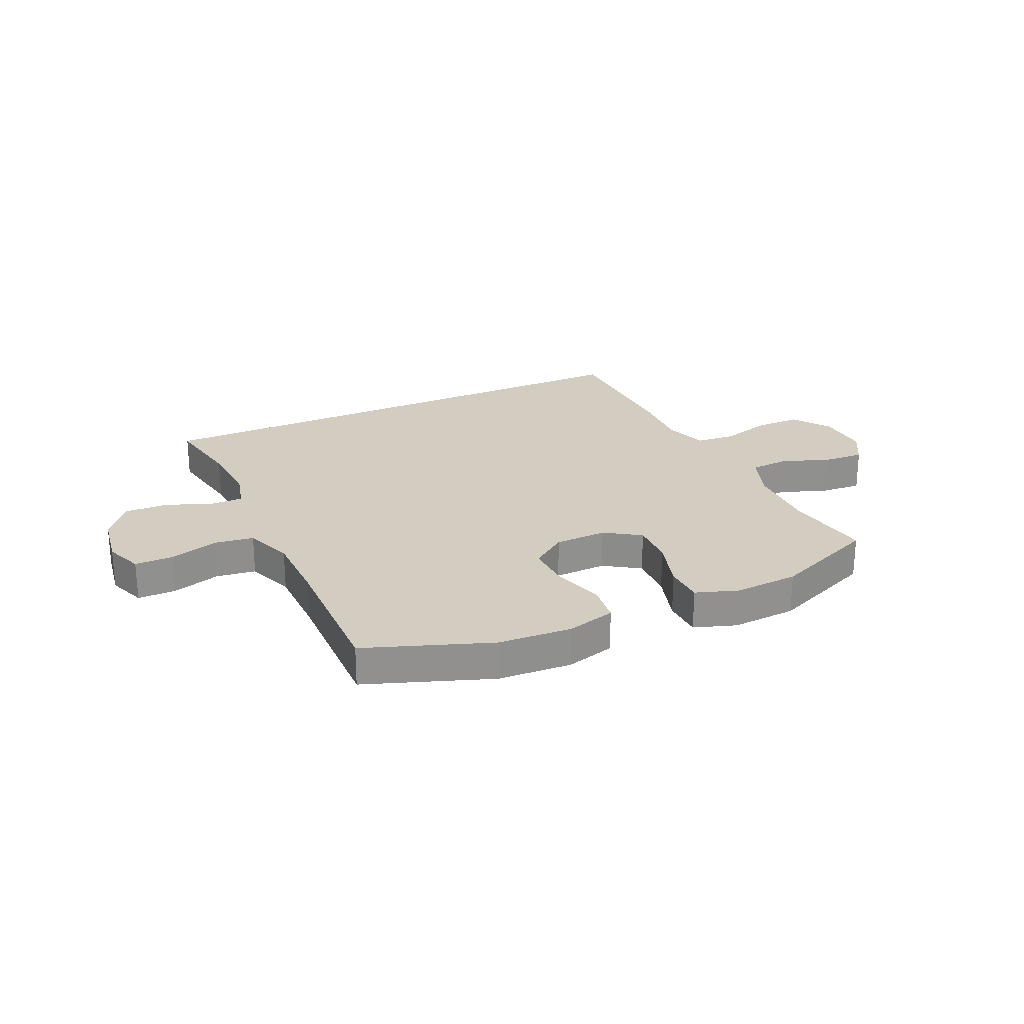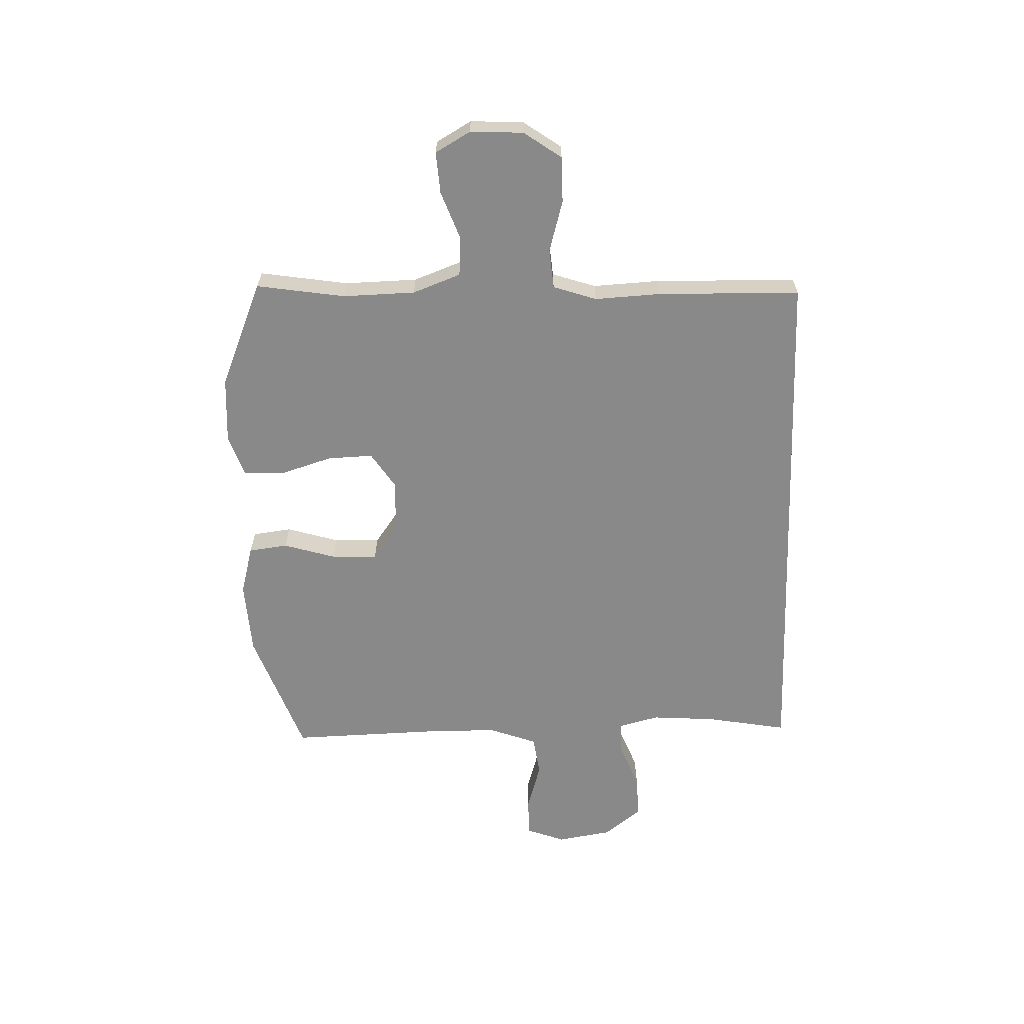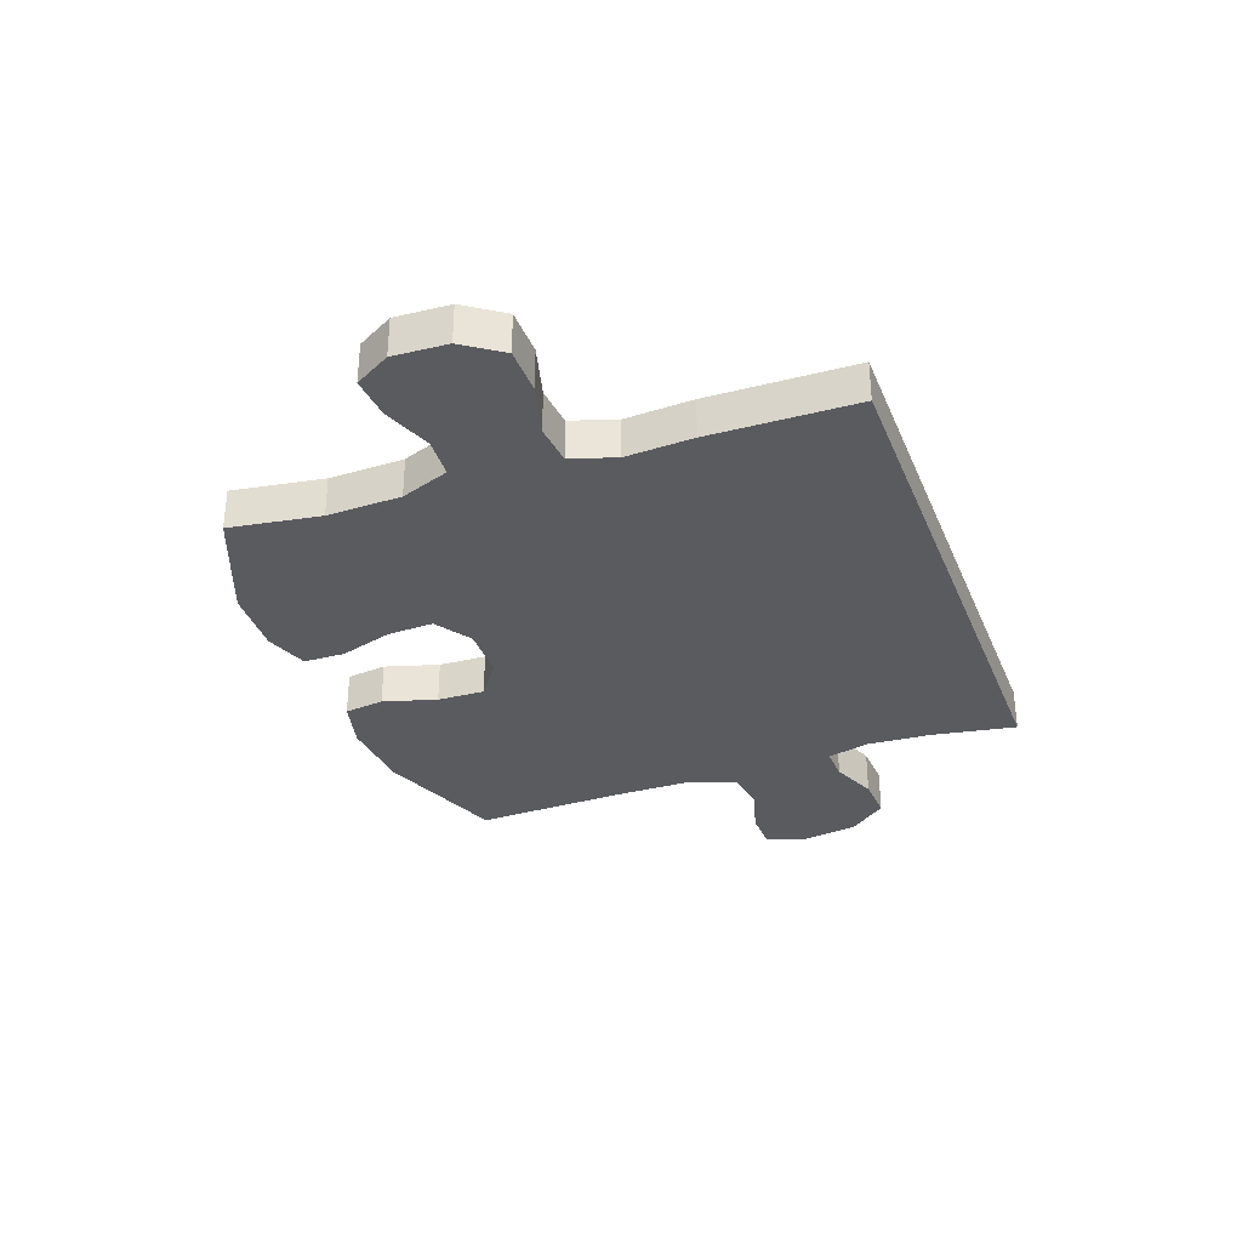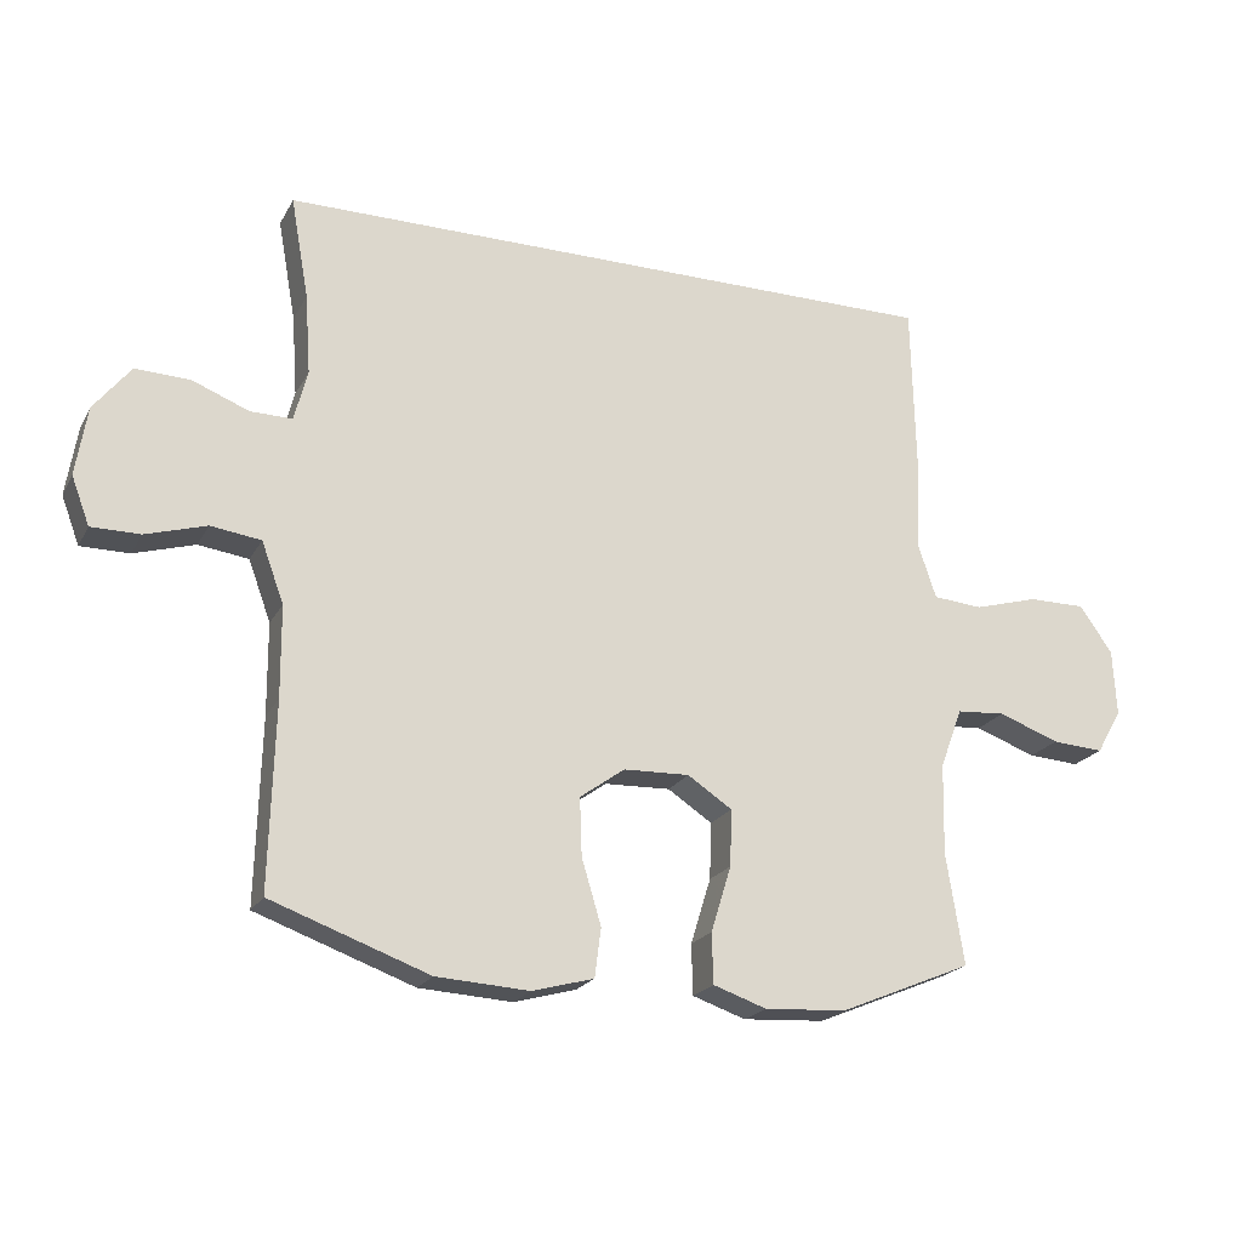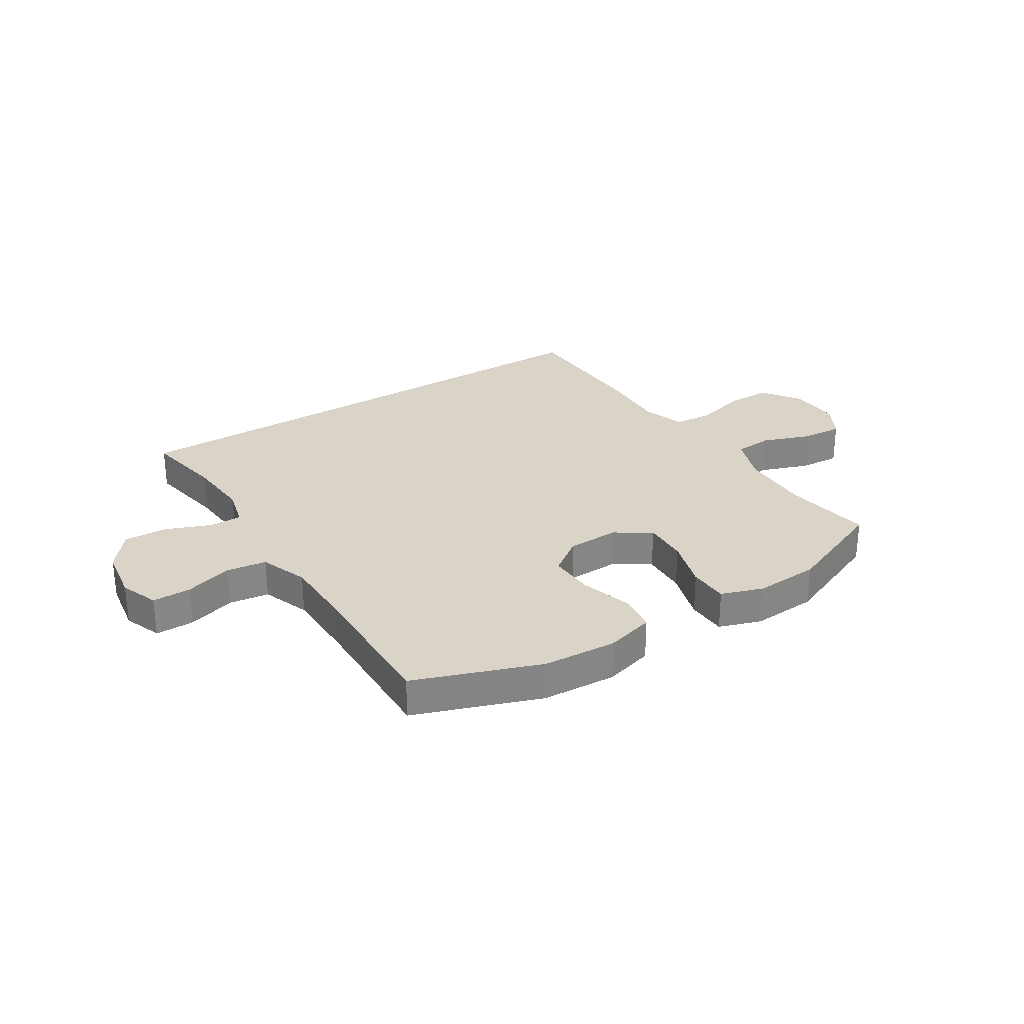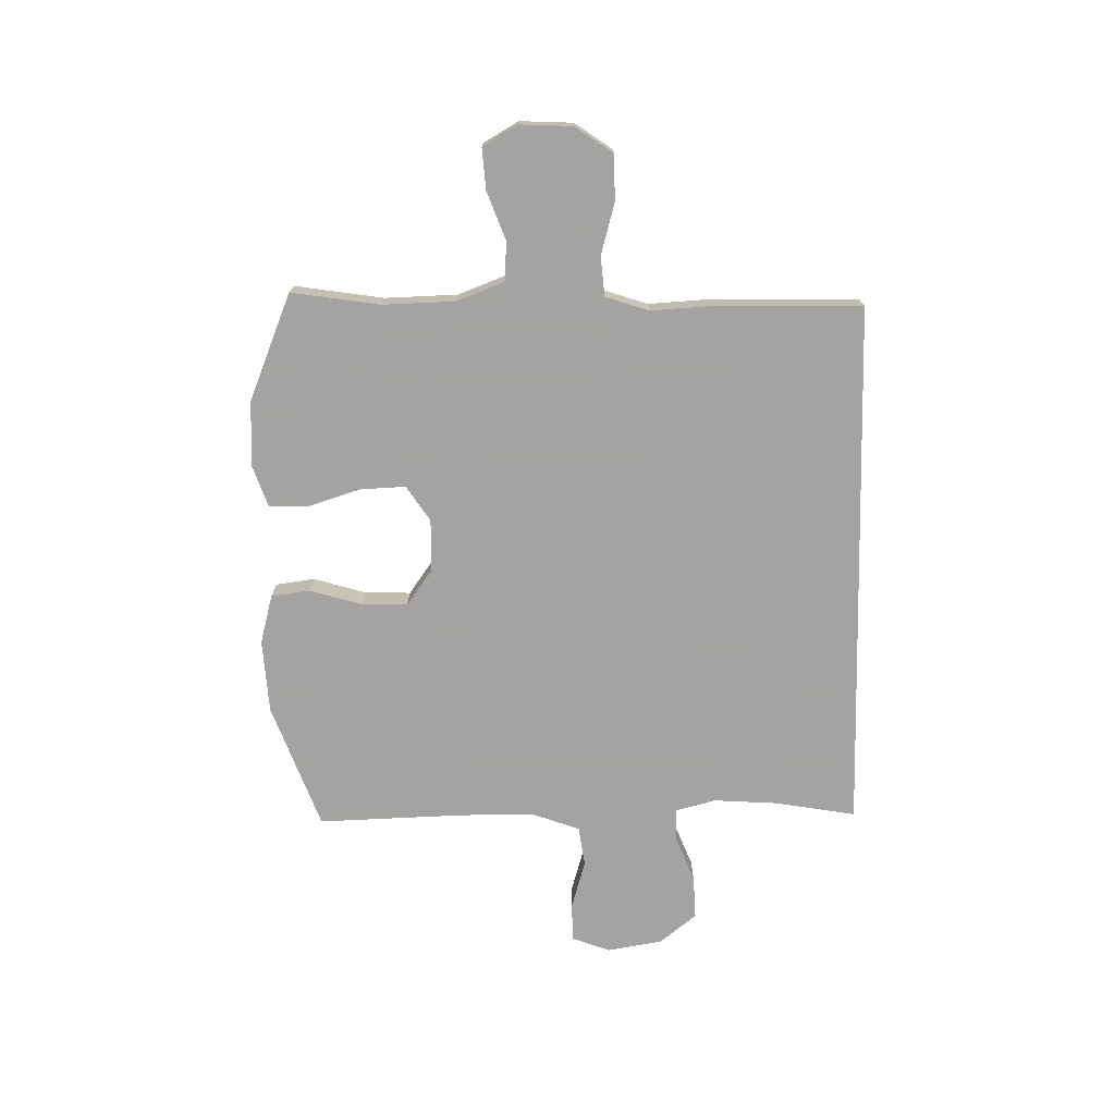
<metadata>
{"format":"obj","ext":"obj","renderer":"f3d","projection":"perspective","resolution":1024,"background":"white","views":[{"elev":24.7,"azim":155.3,"up":"+Y"},{"elev":-63.0,"azim":-88.1,"up":"+Y"},{"elev":-33.1,"azim":-69.5,"up":"+Y"},{"elev":-20.9,"azim":158.4,"up":"+Z"},{"elev":28.7,"azim":147.6,"up":"+Y"},{"elev":-73.1,"azim":-88.7,"up":"+Y"}]}
</metadata>
<code>
v 0.5 0.07 -0.5
v 0.274 0.07 -0.582
v 0.141 0.07 -0.59
v 0.053 0.07 -0.566
v 0.044 0.07 -0.496
v 0.072 0.07 -0.403
v 0.075 0.07 -0.32
v 0.011 0.07 -0.274
v -0.083 0.07 -0.271
v -0.147 0.07 -0.313
v -0.144 0.07 -0.394
v -0.115 0.07 -0.488
v -0.117 0.07 -0.56
v -0.193 0.07 -0.586
v -0.31 0.07 -0.579
v -0.5 0.07 -0.5
v -0.475 0.07 -0.341
v -0.478 0.07 -0.211
v -0.51 0.07 -0.125
v -0.58 0.07 -0.12
v -0.667 0.07 -0.152
v -0.741 0.07 -0.157
v -0.777 0.07 -0.094
v -0.772 0.07 0.001
v -0.725 0.07 0.068
v -0.643 0.07 0.068
v -0.551 0.07 0.042
v -0.48 0.07 0.048
v -0.454 0.07 0.126
v -0.46 0.07 0.244
v -0.454 0.07 0.5
v 0.508 0.07 0.5
v 0.482 0.07 0.354
v 0.474 0.07 0.239
v 0.493 0.07 0.166
v 0.553 0.07 0.167
v 0.634 0.07 0.199
v 0.712 0.07 0.202
v 0.765 0.07 0.135
v 0.781 0.07 0.036
v 0.755 0.07 -0.033
v 0.685 0.07 -0.033
v 0.598 0.07 -0.007
v 0.526 0.07 -0.017
v 0.494 0.07 -0.104
v 0.493 0.07 -0.235
v 0.5 0 -0.5
v 0.274 0 -0.582
v 0.141 0 -0.59
v 0.053 0 -0.566
v 0.044 0 -0.496
v 0.072 0 -0.403
v 0.075 0 -0.32
v 0.011 0 -0.274
v -0.083 0 -0.271
v -0.147 0 -0.313
v -0.144 0 -0.394
v -0.115 0 -0.488
v -0.117 0 -0.56
v -0.193 0 -0.586
v -0.31 0 -0.579
v -0.5 0 -0.5
v -0.475 0 -0.341
v -0.478 0 -0.211
v -0.51 0 -0.125
v -0.58 0 -0.12
v -0.667 0 -0.152
v -0.741 0 -0.157
v -0.777 0 -0.094
v -0.772 0 0.001
v -0.725 0 0.068
v -0.643 0 0.068
v -0.551 0 0.042
v -0.48 0 0.048
v -0.454 0 0.126
v -0.46 0 0.244
v -0.454 0 0.5
v 0.508 0 0.5
v 0.482 0 0.354
v 0.474 0 0.239
v 0.493 0 0.166
v 0.553 0 0.167
v 0.634 0 0.199
v 0.712 0 0.202
v 0.765 0 0.135
v 0.781 0 0.036
v 0.755 0 -0.033
v 0.685 0 -0.033
v 0.598 0 -0.007
v 0.526 0 -0.017
v 0.494 0 -0.104
v 0.493 0 -0.235
f 41 42 43
f 40 41 43
f 39 40 43
f 38 39 43
f 37 38 43
f 36 37 43
f 35 36 43 44
f 34 35 44 45
f 31 32 33
f 30 31 33
f 29 30 33
f 28 29 33 34
f 25 26 27
f 24 25 27
f 23 24 27
f 22 23 27
f 21 22 27
f 20 21 27
f 19 20 27 28
f 34 45 46
f 28 34 46
f 19 28 46
f 18 19 46
f 15 16 17
f 14 15 17
f 13 14 17
f 12 13 17
f 11 12 17
f 4 5 6
f 3 4 6
f 2 3 6
f 1 2 6
f 46 1 6
f 46 6 7
f 10 11 17 18
f 9 10 18
f 8 9 18 46
f 7 8 46
f 89 88 87
f 89 87 86
f 89 86 85
f 89 85 84
f 89 84 83
f 89 83 82
f 90 89 82 81
f 91 90 81 80
f 79 78 77
f 79 77 76
f 79 76 75
f 80 79 75 74
f 73 72 71
f 73 71 70
f 73 70 69
f 73 69 68
f 73 68 67
f 73 67 66
f 74 73 66 65
f 92 91 80
f 92 80 74
f 92 74 65
f 92 65 64
f 63 62 61
f 63 61 60
f 63 60 59
f 63 59 58
f 63 58 57
f 52 51 50
f 52 50 49
f 52 49 48
f 52 48 47
f 52 47 92
f 53 52 92
f 64 63 57 56
f 64 56 55
f 92 64 55 54
f 92 54 53
f 1 47 48 2
f 2 48 49 3
f 3 49 50 4
f 4 50 51 5
f 5 51 52 6
f 6 52 53 7
f 7 53 54 8
f 8 54 55 9
f 9 55 56 10
f 10 56 57 11
f 11 57 58 12
f 12 58 59 13
f 13 59 60 14
f 14 60 61 15
f 15 61 62 16
f 16 62 63 17
f 17 63 64 18
f 18 64 65 19
f 19 65 66 20
f 20 66 67 21
f 21 67 68 22
f 22 68 69 23
f 23 69 70 24
f 24 70 71 25
f 25 71 72 26
f 26 72 73 27
f 27 73 74 28
f 28 74 75 29
f 29 75 76 30
f 30 76 77 31
f 31 77 78 32
f 32 78 79 33
f 33 79 80 34
f 34 80 81 35
f 35 81 82 36
f 36 82 83 37
f 37 83 84 38
f 38 84 85 39
f 39 85 86 40
f 40 86 87 41
f 41 87 88 42
f 42 88 89 43
f 43 89 90 44
f 44 90 91 45
f 45 91 92 46
f 46 92 47 1

</code>
